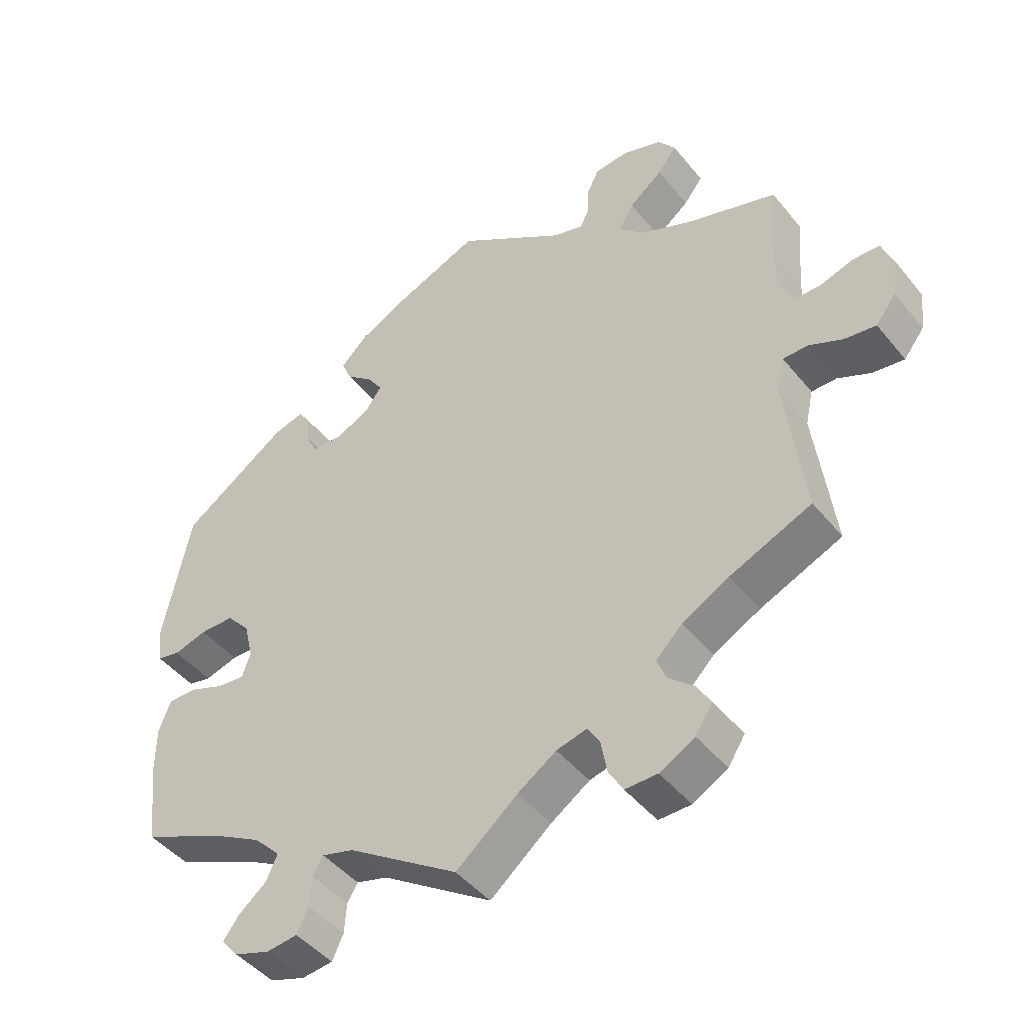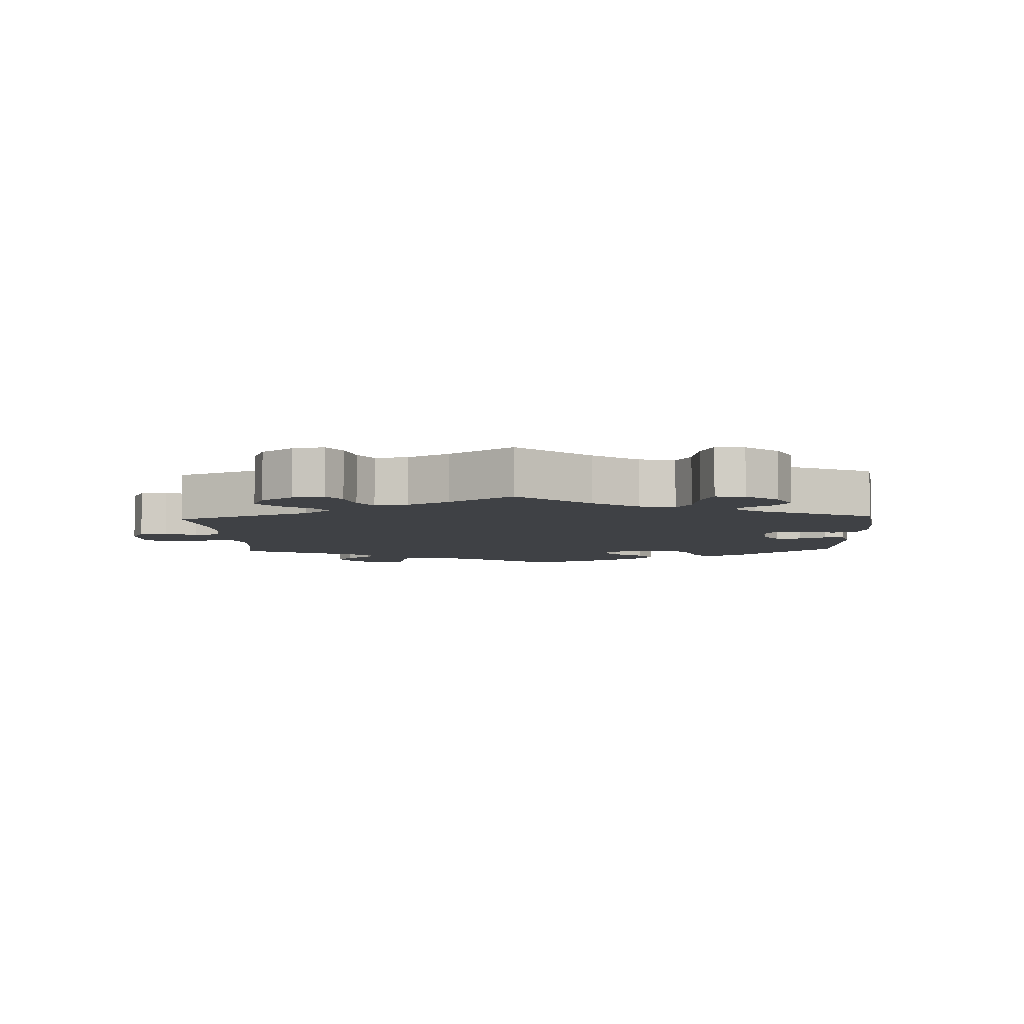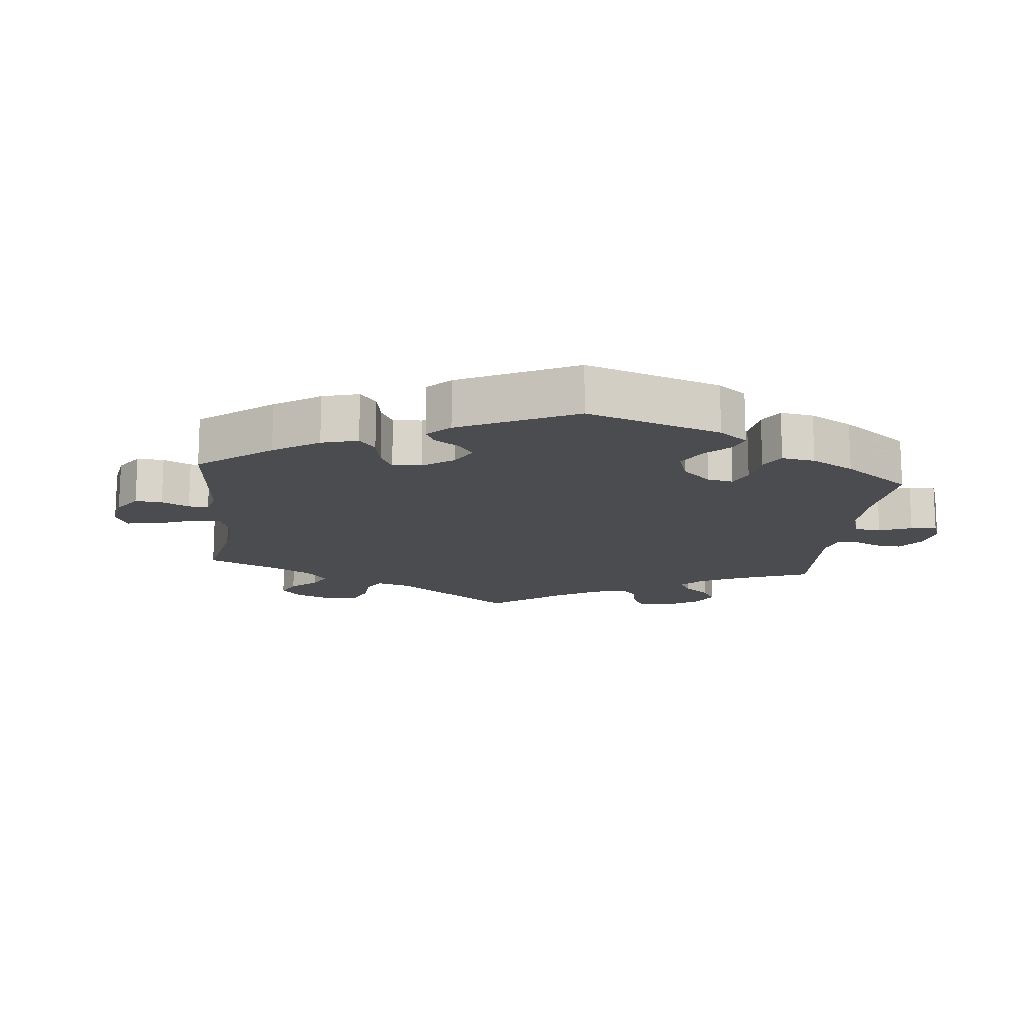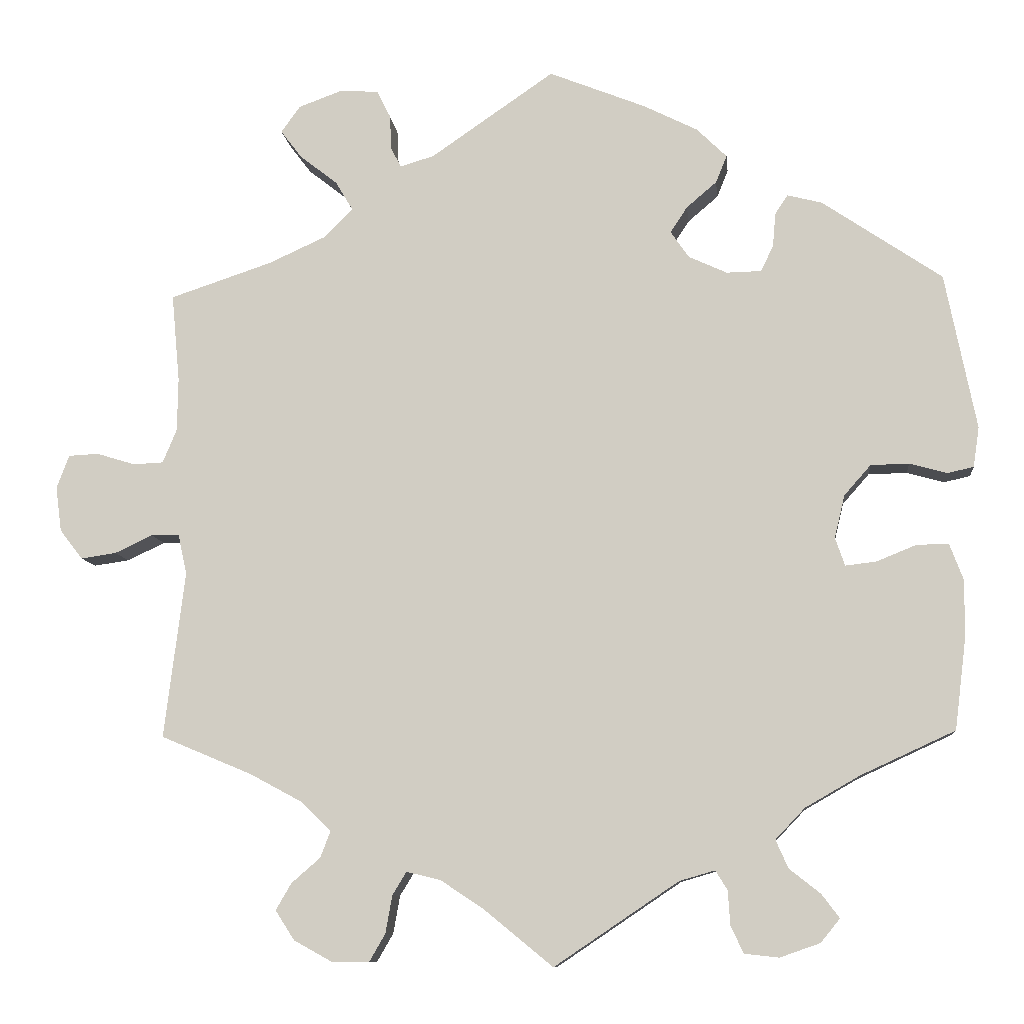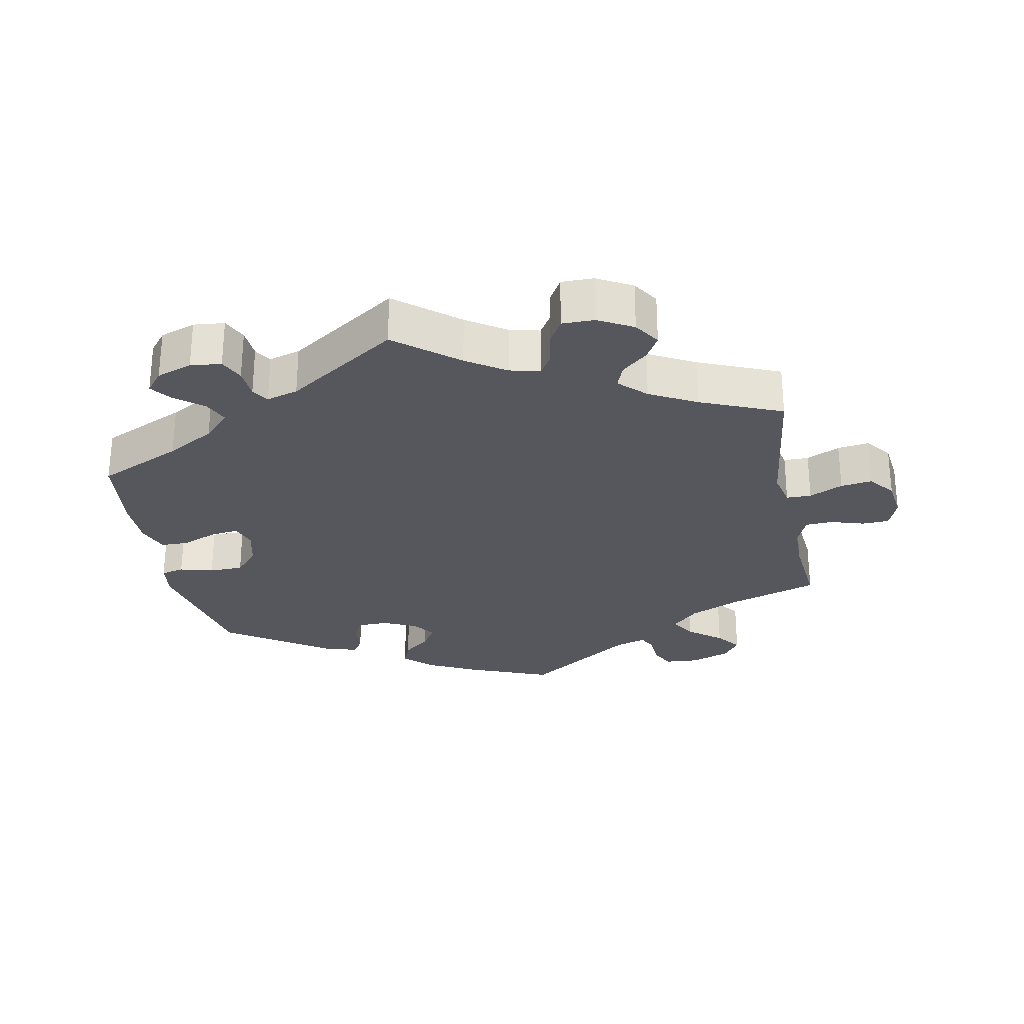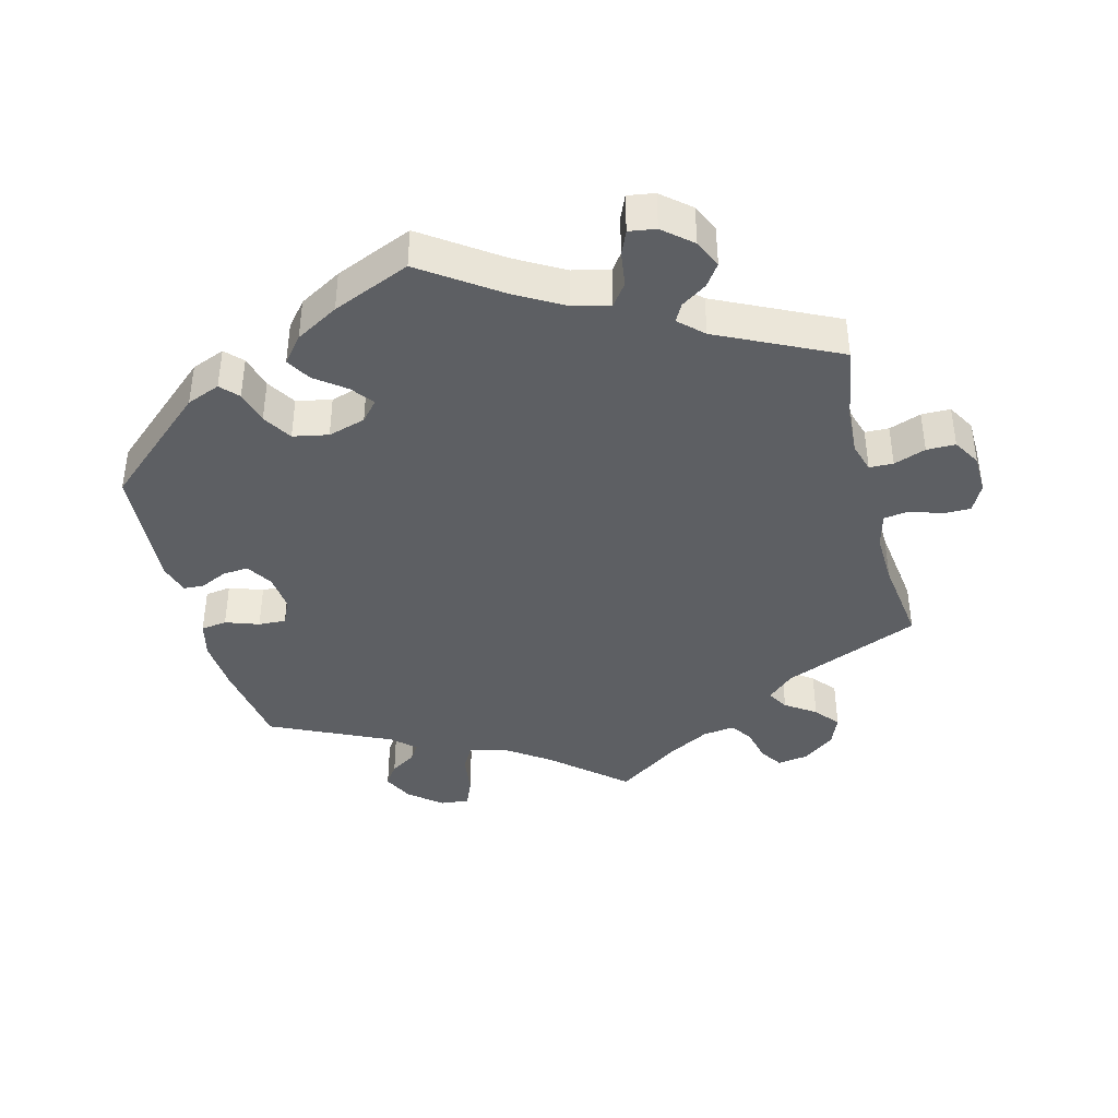
<metadata>
{"format":"obj","ext":"obj","renderer":"f3d","projection":"perspective","resolution":1024,"background":"white","views":[{"elev":-46.1,"azim":-143.4,"up":"+Z"},{"elev":-5.7,"azim":-57.3,"up":"+Y"},{"elev":-14.7,"azim":54.0,"up":"+Y"},{"elev":-9.5,"azim":6.0,"up":"+Z"},{"elev":-27.5,"azim":-169.0,"up":"+Y"},{"elev":-39.9,"azim":134.7,"up":"+Y"}]}
</metadata>
<code>
v 0.328 0.07 0.432
v 0.235 0.07 -0.565
v 0.409 0.07 -0.369
v -0.639 0.07 0.087
v -0.152 0.07 -0.505
v 0.379 0.07 -0.556
v -0.167 0.07 0.505
v -0.527 0.07 0.119
v 0.166 0.07 0.384
v -0.68 0.07 0.085
v 0.232 0.07 -0.519
v -0.385 0.07 0.548
v -0.342 0.07 -0.4
v 0.537 0.07 -0.31
v 0.216 0.07 -0.493
v 0.553 0.07 -0.183
v -0.226 0.07 -0.576
v 0.485 0.07 0.051
v -0.697 0.07 0.04
v -0.413 0.07 -0.362
v 0.168 0.07 -0.507
v 0.396 0.07 -0.087
v -0.587 0.07 0.071
v -0.359 0.07 0.584
v 0 0.07 0.62
v 0.23 0.07 0.454
v 0.579 0.07 0.099
v -0.658 0.07 -0.061
v 0 0.07 -0.62
v -0.355 0.07 -0.509
v 0.537 0.07 0.31
v -0.689 0.07 -0.021
v 0.438 0.07 -0.082
v 0.553 0.07 -0.108
v -0.559 0.07 -0.03
v -0.322 0.07 0.391
v 0.375 0.07 0.42
v -0.282 0.07 0.431
v 0.535 0.07 -0.06
v -0.376 0.07 -0.545
v 0.307 0.07 0.36
v 0.13 0.07 0.568
v -0.546 0.07 0.073
v -0.521 0.07 -0.03
v -0.302 0.07 -0.439
v 0.571 0.07 0.045
v 0.296 0.07 -0.453
v -0.526 0.07 0.191
v -0.229 0.07 0.565
v -0.35 0.07 -0.585
v 0.245 0.07 0.491
v 0.204 0.07 0.531
v 0.397 0.07 0.009
v 0.313 0.07 -0.491
v -0.217 0.07 -0.525
v 0.299 0.07 -0.607
v -0.247 0.07 0.602
v 0.29 0.07 0.325
v 0.433 0.07 0.05
v -0.305 0.07 0.47
v 0.536 0.07 0.037
v 0.492 0.07 -0.06
v -0.248 0.07 -0.614
v 0.353 0.07 -0.588
v -0.509 0.07 -0.084
v 0.336 0.07 -0.411
v 0.311 0.07 0.406
v -0.316 0.07 -0.475
v -0.399 0.07 0.356
v -0.198 0.07 -0.494
v -0.537 0.07 -0.31
v 0.355 0.07 -0.524
v -0.213 0.07 0.491
v 0.243 0.07 0.324
v 0.383 0.07 -0.049
v -0.093 0.07 -0.544
v -0.297 0.07 -0.614
v -0.227 0.07 0.518
v 0.252 0.07 -0.602
v -0.299 0.07 0.606
v 0.189 0.07 0.419
v -0.356 0.07 0.51
v -0.61 0.07 -0.054
v 0.191 0.07 0.348
v -0.537 0.07 0.31
v 0.328 -0 0.432
v 0.235 -0 -0.565
v 0.409 -0 -0.369
v -0.639 -0 0.087
v -0.152 -0 -0.505
v 0.379 -0 -0.556
v -0.167 -0 0.505
v -0.527 -0 0.119
v 0.166 -0 0.384
v -0.68 -0 0.085
v 0.232 -0 -0.519
v -0.385 -0 0.548
v -0.342 -0 -0.4
v 0.537 -0 -0.31
v 0.216 -0 -0.493
v 0.553 -0 -0.183
v -0.226 -0 -0.576
v 0.485 -0 0.051
v -0.697 -0 0.04
v -0.413 -0 -0.362
v 0.168 -0 -0.507
v 0.396 -0 -0.087
v -0.587 -0 0.071
v -0.359 -0 0.584
v 0 -0 0.62
v 0.23 -0 0.454
v 0.579 -0 0.099
v -0.658 -0 -0.061
v 0 -0 -0.62
v -0.355 -0 -0.509
v 0.537 -0 0.31
v -0.689 -0 -0.021
v 0.438 -0 -0.082
v 0.553 -0 -0.108
v -0.559 -0 -0.03
v -0.322 -0 0.391
v 0.375 -0 0.42
v -0.282 -0 0.431
v 0.535 -0 -0.06
v -0.376 -0 -0.545
v 0.307 -0 0.36
v 0.13 -0 0.568
v -0.546 -0 0.073
v -0.521 -0 -0.03
v -0.302 -0 -0.439
v 0.571 -0 0.045
v 0.296 -0 -0.453
v -0.526 -0 0.191
v -0.229 -0 0.565
v -0.35 -0 -0.585
v 0.245 -0 0.491
v 0.204 -0 0.531
v 0.397 -0 0.009
v 0.313 -0 -0.491
v -0.217 -0 -0.525
v 0.299 -0 -0.607
v -0.247 -0 0.602
v 0.29 -0 0.325
v 0.433 -0 0.05
v -0.305 -0 0.47
v 0.536 -0 0.037
v 0.492 -0 -0.06
v -0.248 -0 -0.614
v 0.353 -0 -0.588
v -0.509 -0 -0.084
v 0.336 -0 -0.411
v 0.311 -0 0.406
v -0.316 -0 -0.475
v -0.399 -0 0.356
v -0.198 -0 -0.494
v -0.537 -0 -0.31
v 0.355 -0 -0.524
v -0.213 -0 0.491
v 0.243 -0 0.324
v 0.383 -0 -0.049
v -0.093 -0 -0.544
v -0.297 -0 -0.614
v -0.227 -0 0.518
v 0.252 -0 -0.602
v -0.299 -0 0.606
v 0.189 -0 0.419
v -0.356 -0 0.51
v -0.61 -0 -0.054
v 0.191 -0 0.348
v -0.537 -0 0.31
f 20 71 65
f 13 20 65 44
f 45 13 44
f 50 40 30 68
f 50 68 45
f 77 50 45
f 55 17 63 77
f 70 55 77 45
f 5 70 45 44
f 21 29 76
f 15 21 76 5
f 56 79 2 11
f 56 11 15
f 64 56 15
f 54 72 6 64
f 47 54 64 15
f 66 47 15 5
f 34 16 14 3
f 33 62 39 34
f 22 33 34 3
f 75 22 3 66
f 27 46 61 18
f 27 18 59
f 31 27 59
f 37 31 59 53
f 41 67 1 37
f 58 41 37 53
f 52 51 26 81
f 52 81 9
f 7 25 42 52
f 73 7 52 9
f 80 57 49 78
f 80 78 73
f 24 80 73
f 60 82 12 24
f 38 60 24 73
f 36 38 73 9
f 48 85 69
f 8 48 69 36
f 43 8 36 9
f 19 10 4 23
f 19 23 43
f 32 19 43
f 35 83 28 32
f 44 35 32 43
f 75 66 5 44
f 74 58 53 75
f 84 74 75 44
f 44 43 9 84
f 150 156 105
f 129 150 105 98
f 129 98 130
f 153 115 125 135
f 130 153 135
f 130 135 162
f 162 148 102 140
f 130 162 140 155
f 129 130 155 90
f 161 114 106
f 90 161 106 100
f 96 87 164 141
f 100 96 141
f 100 141 149
f 149 91 157 139
f 100 149 139 132
f 90 100 132 151
f 88 99 101 119
f 119 124 147 118
f 88 119 118 107
f 151 88 107 160
f 103 146 131 112
f 144 103 112
f 144 112 116
f 138 144 116 122
f 122 86 152 126
f 138 122 126 143
f 166 111 136 137
f 94 166 137
f 137 127 110 92
f 94 137 92 158
f 163 134 142 165
f 158 163 165
f 158 165 109
f 109 97 167 145
f 158 109 145 123
f 94 158 123 121
f 154 170 133
f 121 154 133 93
f 94 121 93 128
f 108 89 95 104
f 128 108 104
f 128 104 117
f 117 113 168 120
f 128 117 120 129
f 129 90 151 160
f 160 138 143 159
f 129 160 159 169
f 169 94 128 129
f 65 150 129 44
f 44 129 120 35
f 35 120 168 83
f 83 168 113 28
f 28 113 117 32
f 32 117 104 19
f 19 104 95 10
f 10 95 89 4
f 4 89 108 23
f 23 108 128 43
f 43 128 93 8
f 8 93 133 48
f 48 133 170 85
f 85 170 154 69
f 69 154 121 36
f 36 121 123 38
f 38 123 145 60
f 60 145 167 82
f 82 167 97 12
f 12 97 109 24
f 24 109 165 80
f 80 165 142 57
f 57 142 134 49
f 49 134 163 78
f 78 163 158 73
f 73 158 92 7
f 7 92 110 25
f 25 110 127 42
f 42 127 137 52
f 52 137 136 51
f 51 136 111 26
f 26 111 166 81
f 81 166 94 9
f 9 94 169 84
f 84 169 159 74
f 74 159 143 58
f 58 143 126 41
f 41 126 152 67
f 67 152 86 1
f 1 86 122 37
f 37 122 116 31
f 31 116 112 27
f 27 112 131 46
f 46 131 146 61
f 61 146 103 18
f 18 103 144 59
f 59 144 138 53
f 53 138 160 75
f 75 160 107 22
f 22 107 118 33
f 33 118 147 62
f 62 147 124 39
f 39 124 119 34
f 34 119 101 16
f 16 101 99 14
f 14 99 88 3
f 3 88 151 66
f 66 151 132 47
f 47 132 139 54
f 54 139 157 72
f 72 157 91 6
f 6 91 149 64
f 64 149 141 56
f 56 141 164 79
f 79 164 87 2
f 2 87 96 11
f 11 96 100 15
f 15 100 106 21
f 21 106 114 29
f 29 114 161 76
f 76 161 90 5
f 5 90 155 70
f 70 155 140 55
f 55 140 102 17
f 17 102 148 63
f 63 148 162 77
f 77 162 135 50
f 50 135 125 40
f 40 125 115 30
f 30 115 153 68
f 68 153 130 45
f 45 130 98 13
f 13 98 105 20
f 20 105 156 71
f 71 156 150 65

</code>
